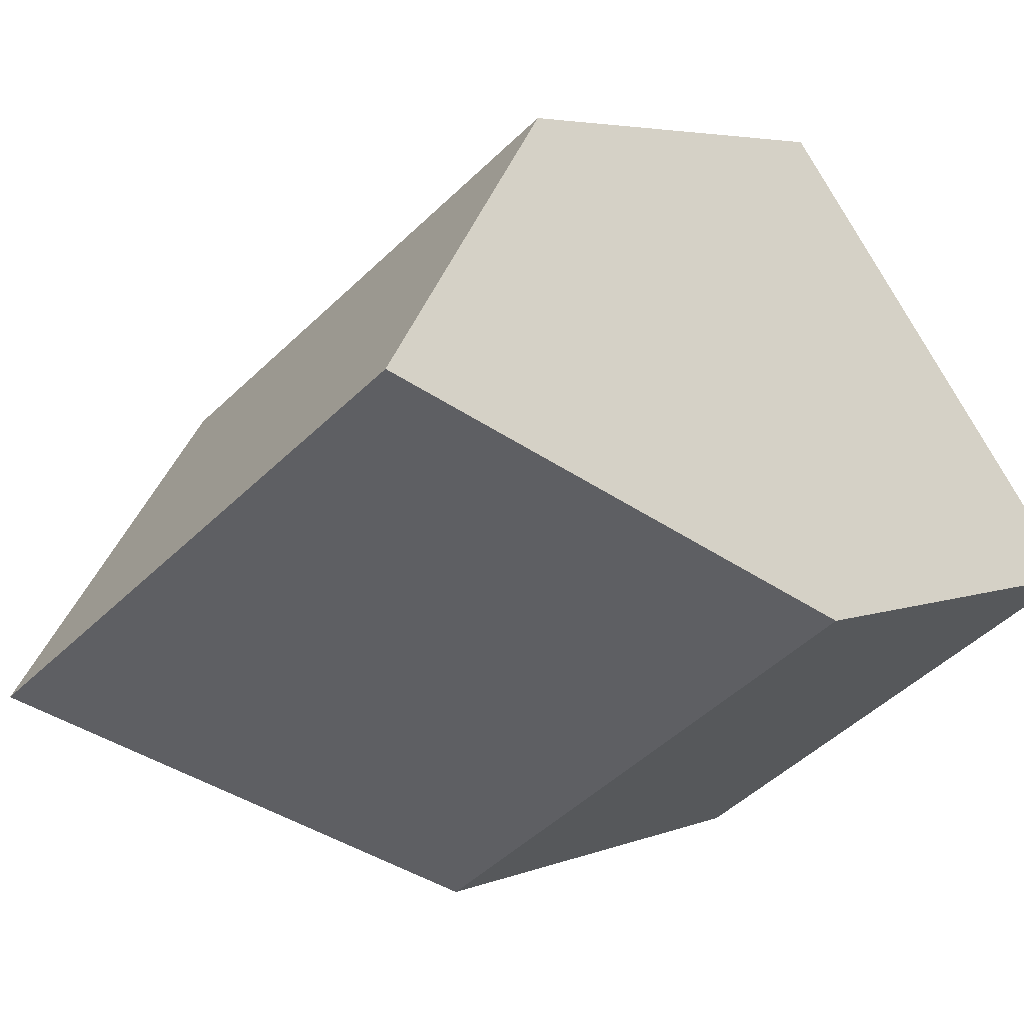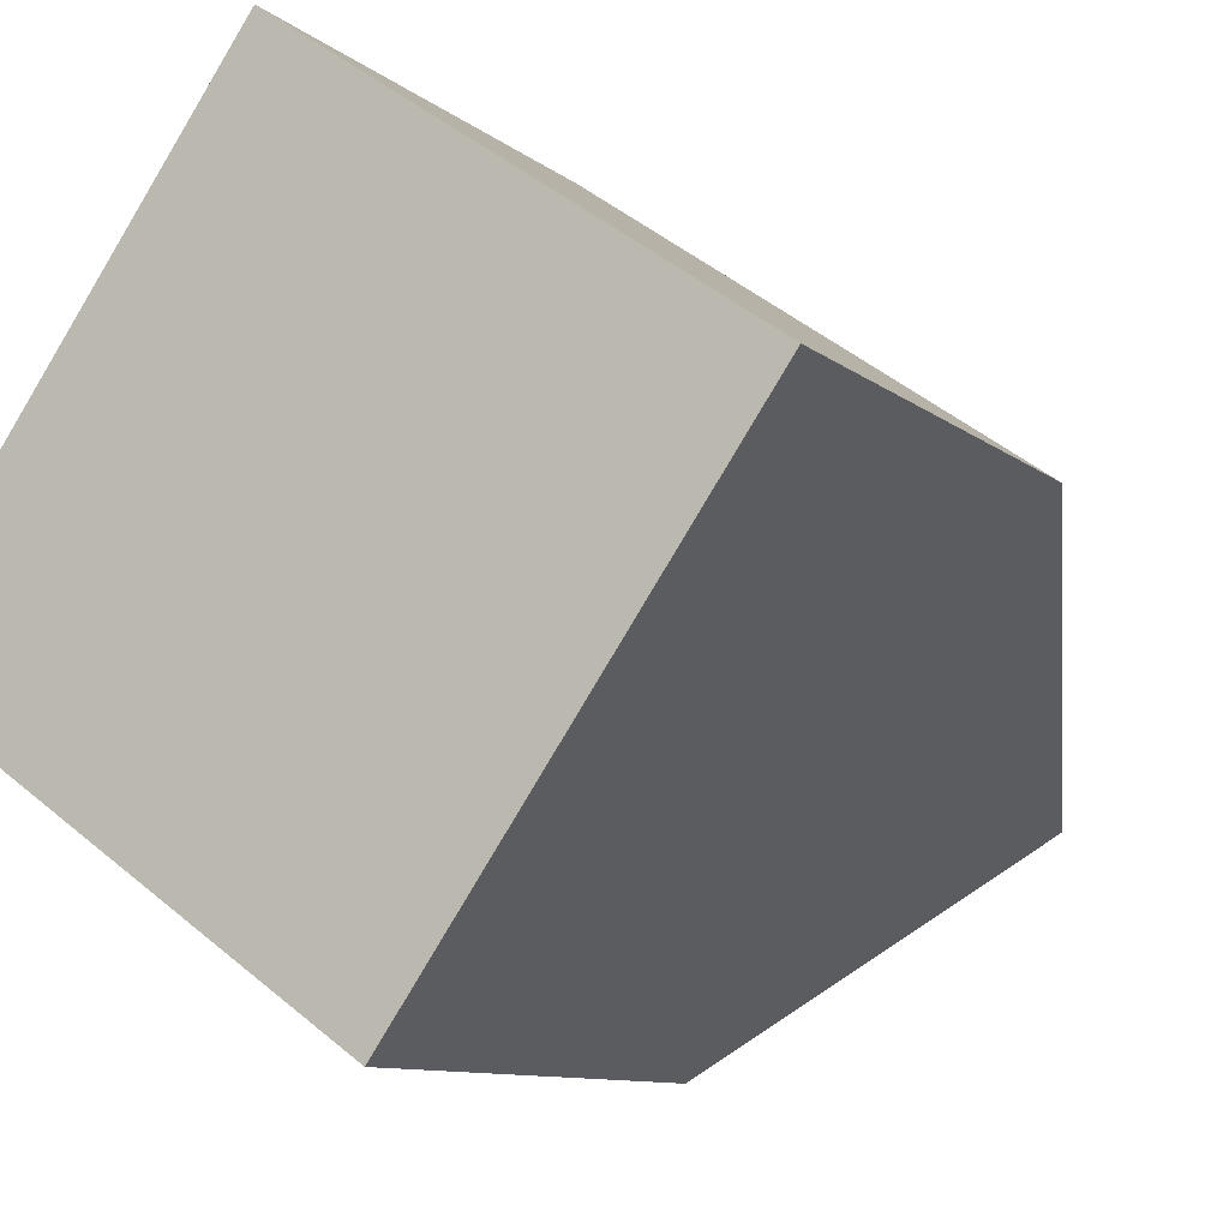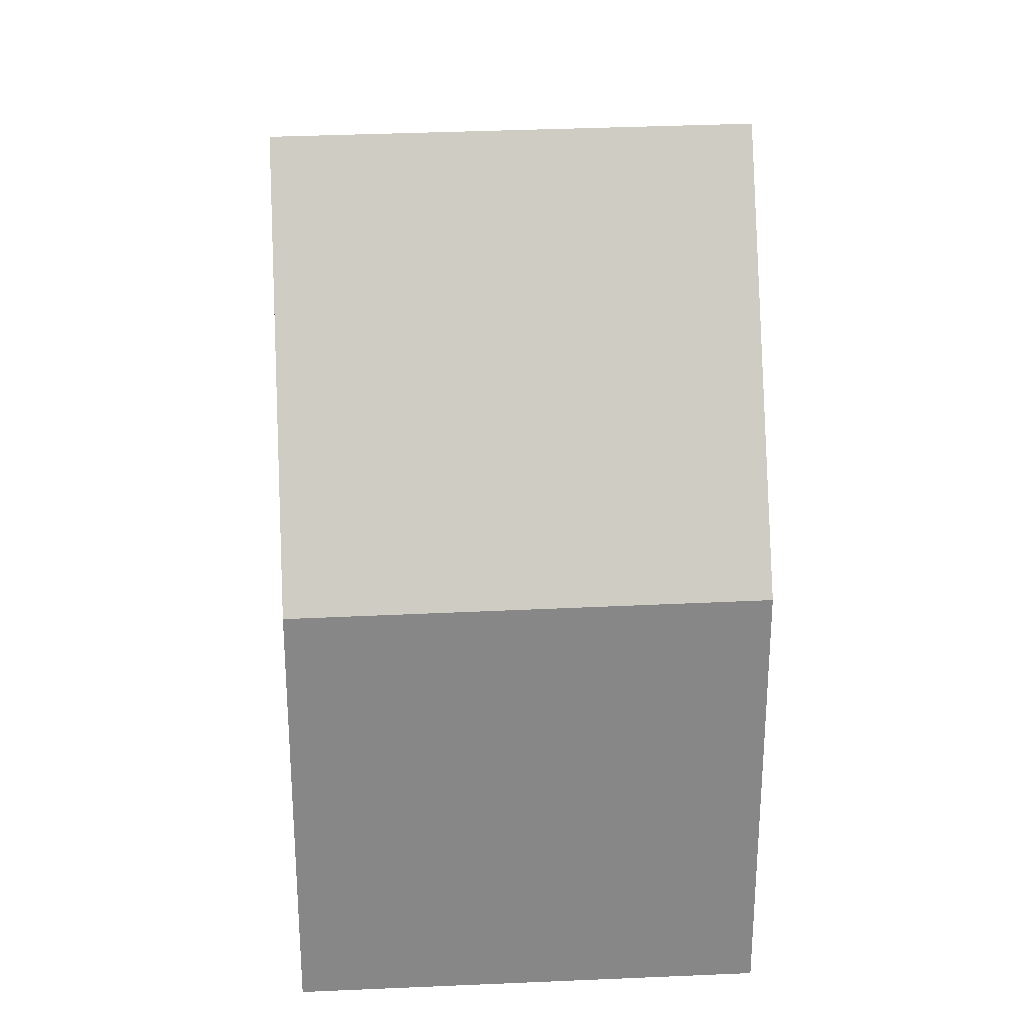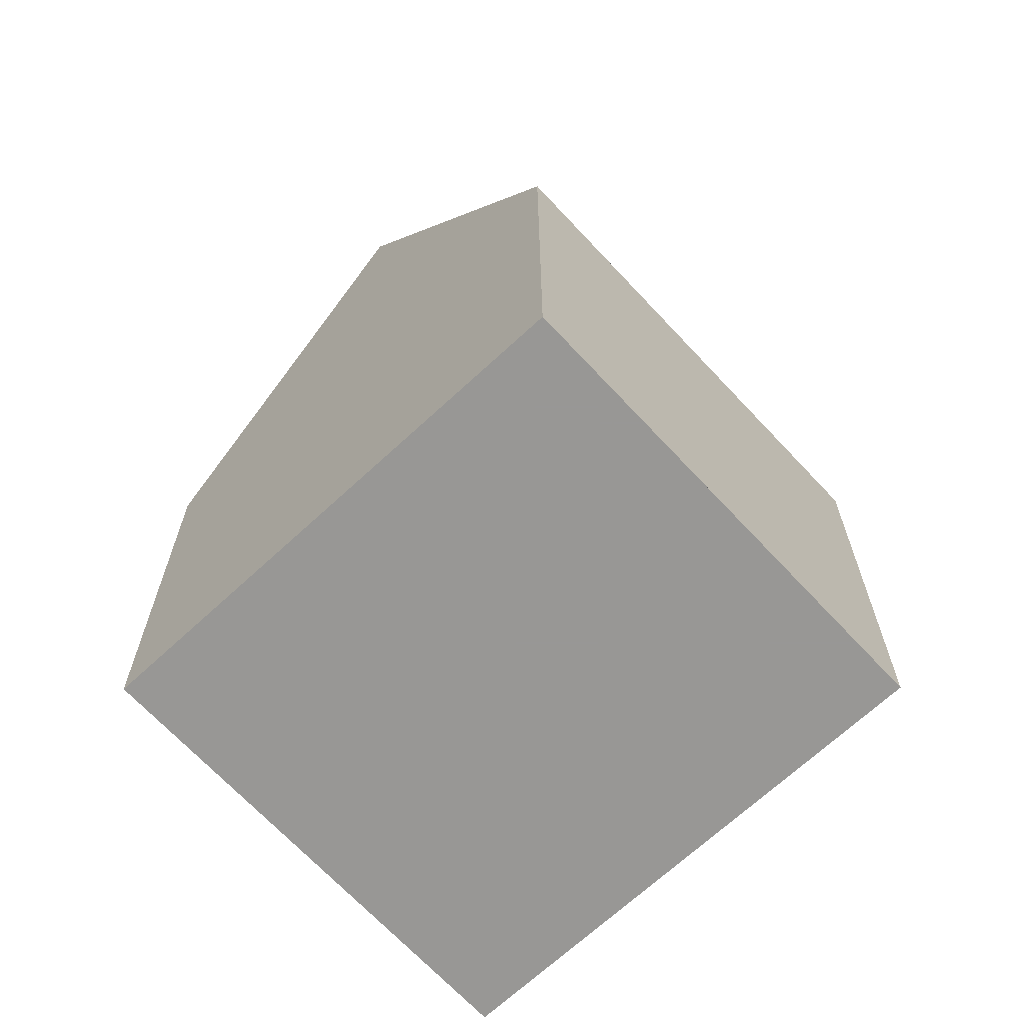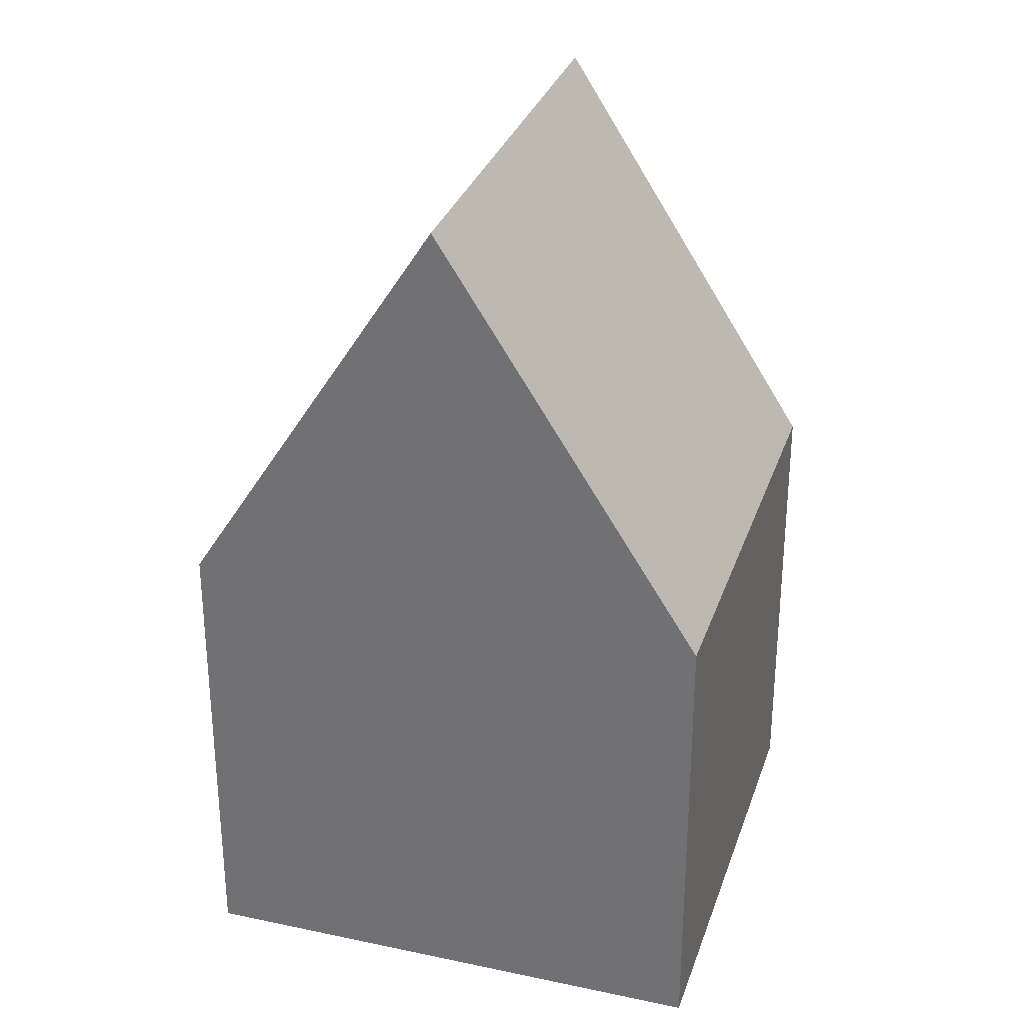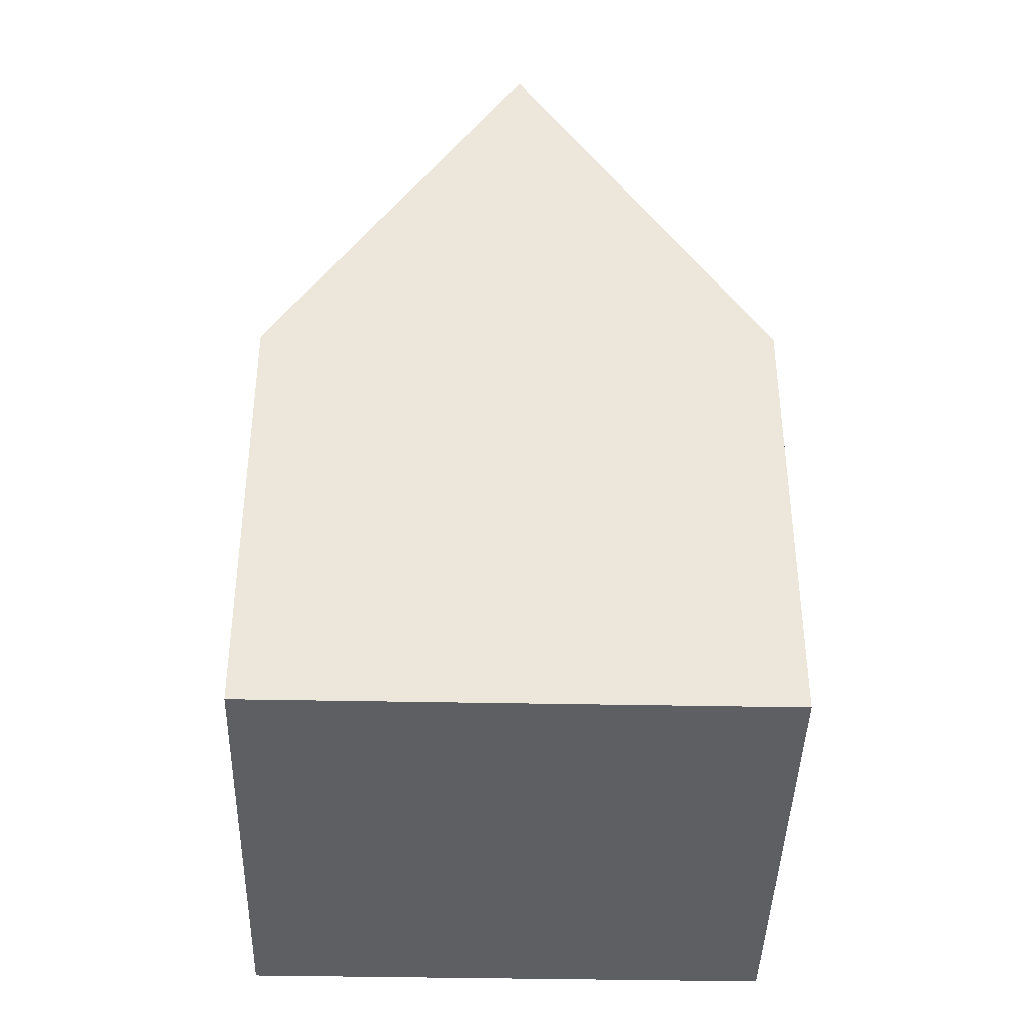
<metadata>
{"format":"obj","ext":"obj","renderer":"f3d","projection":"perspective","resolution":1024,"background":"white","views":[{"elev":4.3,"azim":35.8,"up":"+Y"},{"elev":-9.4,"azim":-153.0,"up":"+Y"},{"elev":27.9,"azim":-148.7,"up":"+Z"},{"elev":-68.2,"azim":168.0,"up":"+Z"},{"elev":31.2,"azim":-37.9,"up":"+Z"},{"elev":-41.0,"azim":123.7,"up":"+Z"}]}
</metadata>
<code>
v 110.2 87.87 -2.394
v 107.2 85.72 -2.369
v 109.5 82.41 -2.435
v 112.6 84.56 -2.451
v 108.3 84.08 0.7611
v 111.4 86.23 0.7367
v 110.3 87.84 -2.352
v 107.2 85.69 -2.319
v 110.2 87.8 -2.351
v 110.2 87.82 -2.393
v 111.3 86.18 0.7372
v 111 86.78 -0.3245
v 110.9 86.74 -0.3238
v 107.9 84.63 -0.2922
v 111.4 86.23 0.7367
v 108.3 84.08 0.7611
v 112.5 84.51 -2.451
v 111.3 86.18 0.7372
v 111.9 85.34 -0.8678
v 108.9 83.24 -0.8516
v 112 85.39 -0.8682
v 112.5 84.56 -2.364
v 109.5 82.45 -2.348
v 112.5 84.61 -2.364
v 108.6 84.28 0.7589
v 108.2 84.83 -0.2952
v 109.8 82.6 -2.436
v 109.7 82.65 -2.349
v 107.5 85.89 -2.322
v 107.5 85.91 -2.371
v 108.6 84.28 0.7589
v 109.2 83.43 -0.8531
v 110.2 87.82 -2.393
v 110.2 87.87 -2.394
v 110.2 87.87 -5.977
v 110.2 87.82 -5.977
v 107.2 85.69 -2.319
v 107.2 85.72 -2.369
v 107.2 85.72 -5.977
v 107.2 85.69 -5.977
v 109.8 82.6 -2.436
v 109.5 82.41 -2.435
v 109.5 82.41 -5.977
v 109.8 82.6 -5.977
v 112.5 84.61 -2.364
v 112.6 84.56 -2.451
v 112.6 84.56 -5.977
v 112.5 84.61 -5.977
v 111 86.78 -0.3245
v 111.4 86.23 0.7367
v 111.4 86.23 -5.977
v 111 86.78 -5.977
v 110.2 87.87 -2.394
v 110.3 87.84 -2.352
v 110.3 87.84 -5.977
v 110.2 87.87 -5.977
v 107.9 84.63 -0.2922
v 107.2 85.69 -2.319
v 107.2 85.69 -5.977
v 107.9 84.63 -5.977
v 107.5 85.91 -2.371
v 110.2 87.82 -2.393
v 110.2 87.82 -5.977
v 107.5 85.91 -5.977
v 110.3 87.84 -2.352
v 111 86.78 -0.3245
v 111 86.78 -5.977
v 110.3 87.84 -5.977
v 108.3 84.08 0.7611
v 107.9 84.63 -0.2922
v 107.9 84.63 -5.977
v 108.3 84.08 -5.977
v 108.9 83.24 -0.8516
v 108.3 84.08 0.7611
v 108.3 84.08 -5.977
v 108.9 83.24 -5.977
v 112.6 84.56 -2.451
v 112.5 84.51 -2.451
v 112.5 84.51 -5.977
v 112.6 84.56 -5.977
v 109.5 82.45 -2.348
v 108.9 83.24 -0.8516
v 108.9 83.24 -5.977
v 109.5 82.45 -5.977
v 111.4 86.23 0.7367
v 112 85.39 -0.8682
v 112 85.39 -5.977
v 111.4 86.23 -5.977
v 109.5 82.41 -2.435
v 109.5 82.45 -2.348
v 109.5 82.45 -5.977
v 109.5 82.41 -5.977
v 112 85.39 -0.8682
v 112.5 84.61 -2.364
v 112.5 84.61 -5.977
v 112 85.39 -5.977
v 112.5 84.51 -2.451
v 109.8 82.6 -2.436
v 109.8 82.6 -5.977
v 112.5 84.51 -5.977
v 107.2 85.72 -2.369
v 107.5 85.91 -2.371
v 107.5 85.91 -5.977
v 107.2 85.72 -5.977
v 112.6 84.56 -5.977
v 109.5 82.41 -5.977
v 107.2 85.72 -5.977
v 110.2 87.87 -5.977
f 26 14 5 25
f 28 23 3 27
f 30 2 8 29
f 9 7 1 10
f 13 11 6 12
f 12 7 9 13
f 29 8 14 26
f 22 17 4 24
f 31 16 20 32
f 21 15 18 19
f 32 20 23 28
f 24 21 19 22
f 25 11 13 26
f 27 17 22 28
f 29 9 10 30
f 26 13 9 29
f 32 19 18 31
f 28 22 19 32
f 34 35 36 33
f 38 39 40 37
f 42 43 44 41
f 46 47 48 45
f 50 51 52 49
f 54 55 56 53
f 58 59 60 57
f 62 63 64 61
f 66 67 68 65
f 70 71 72 69
f 74 75 76 73
f 78 79 80 77
f 82 83 84 81
f 86 87 88 85
f 90 91 92 89
f 94 95 96 93
f 98 99 100 97
f 102 103 104 101
f 106 107 108 105

</code>
